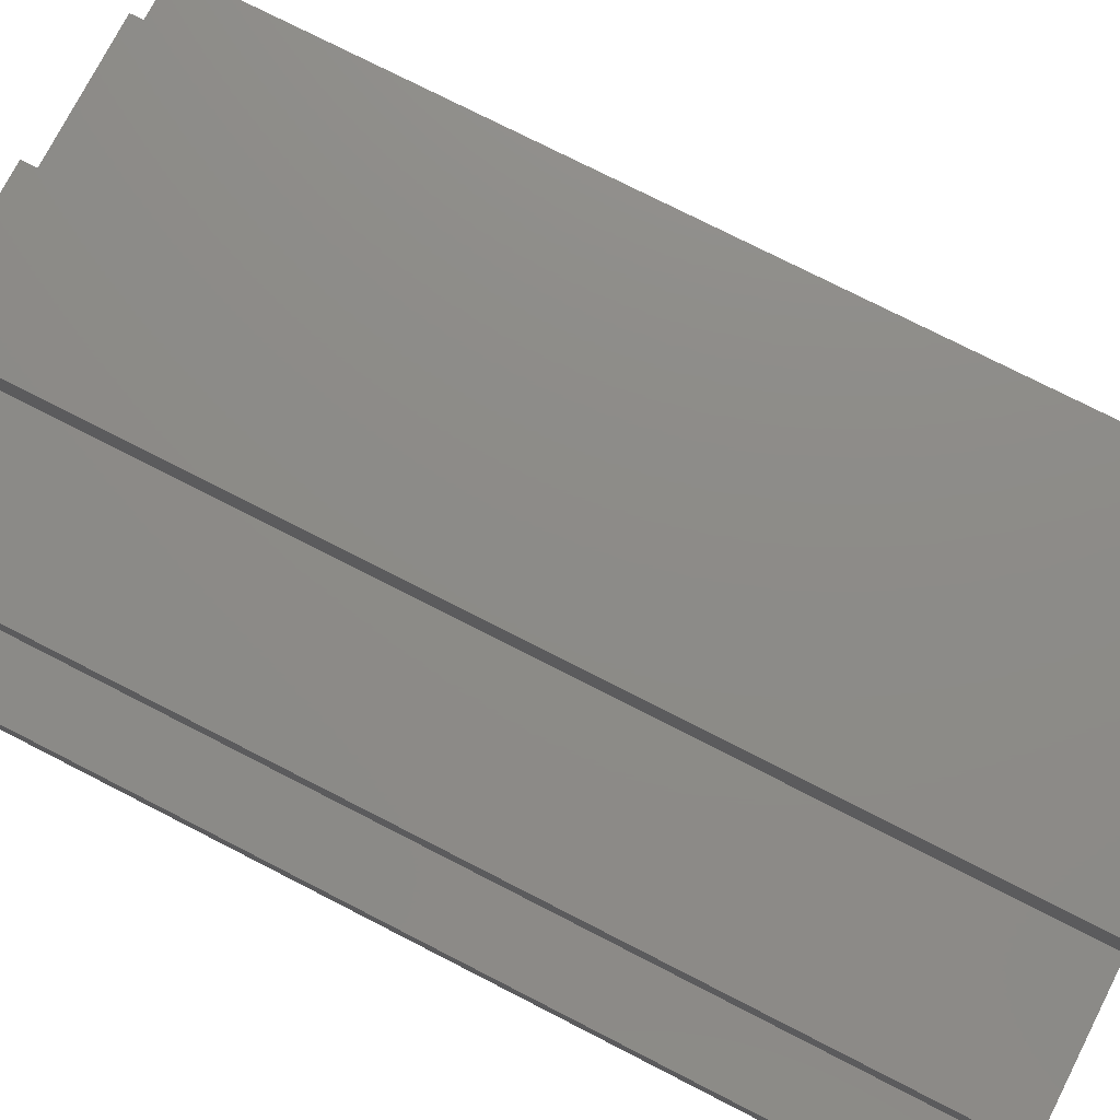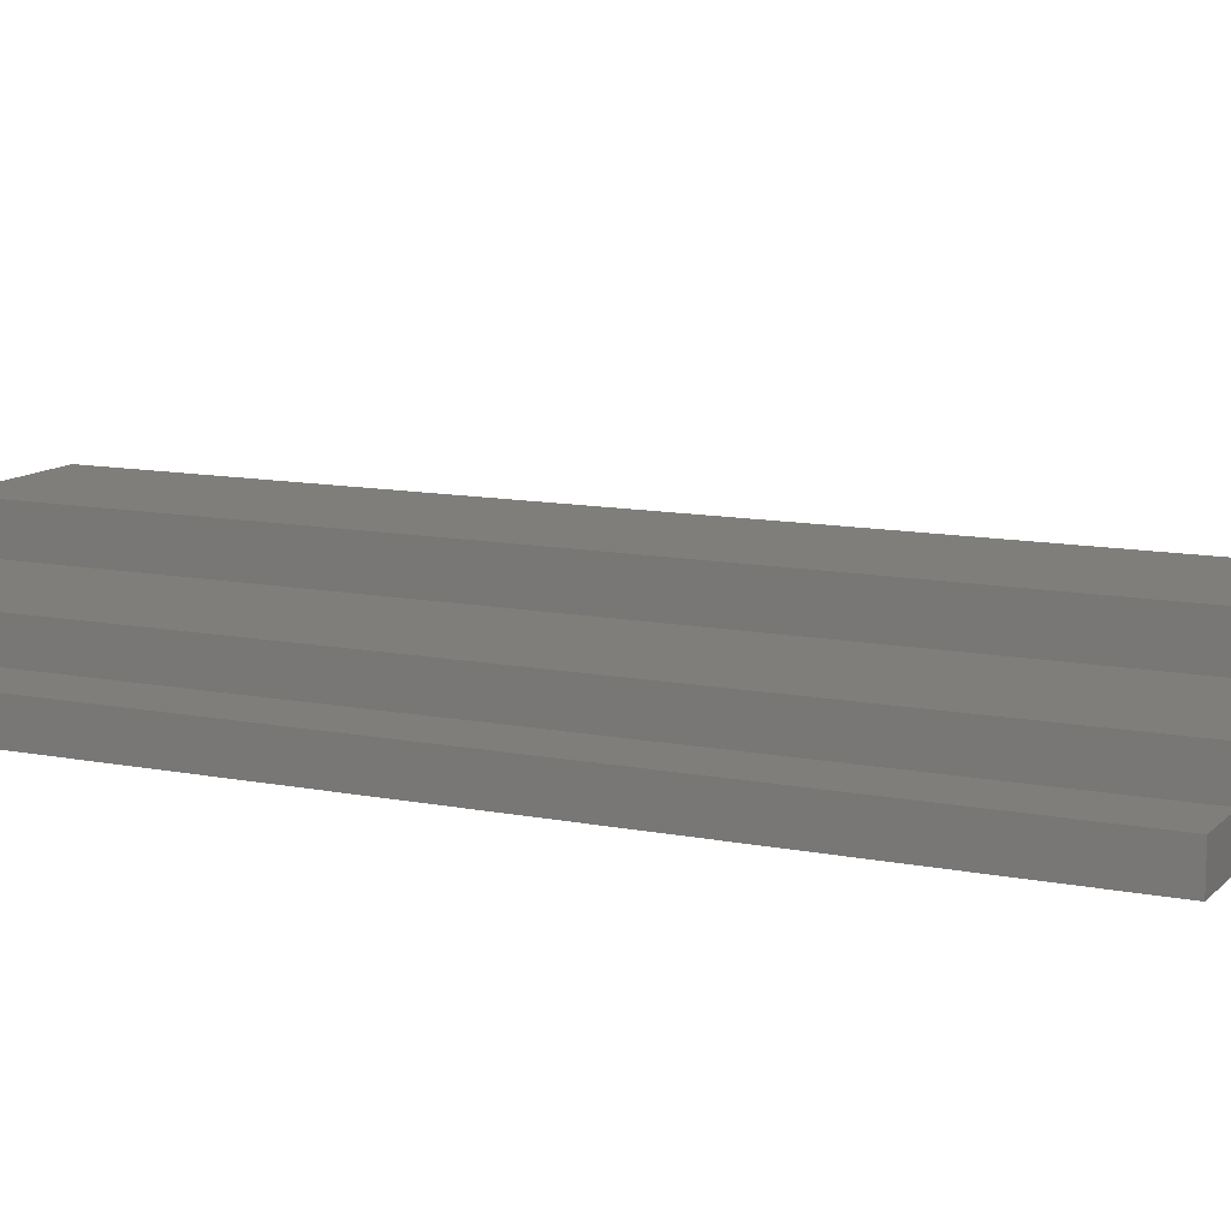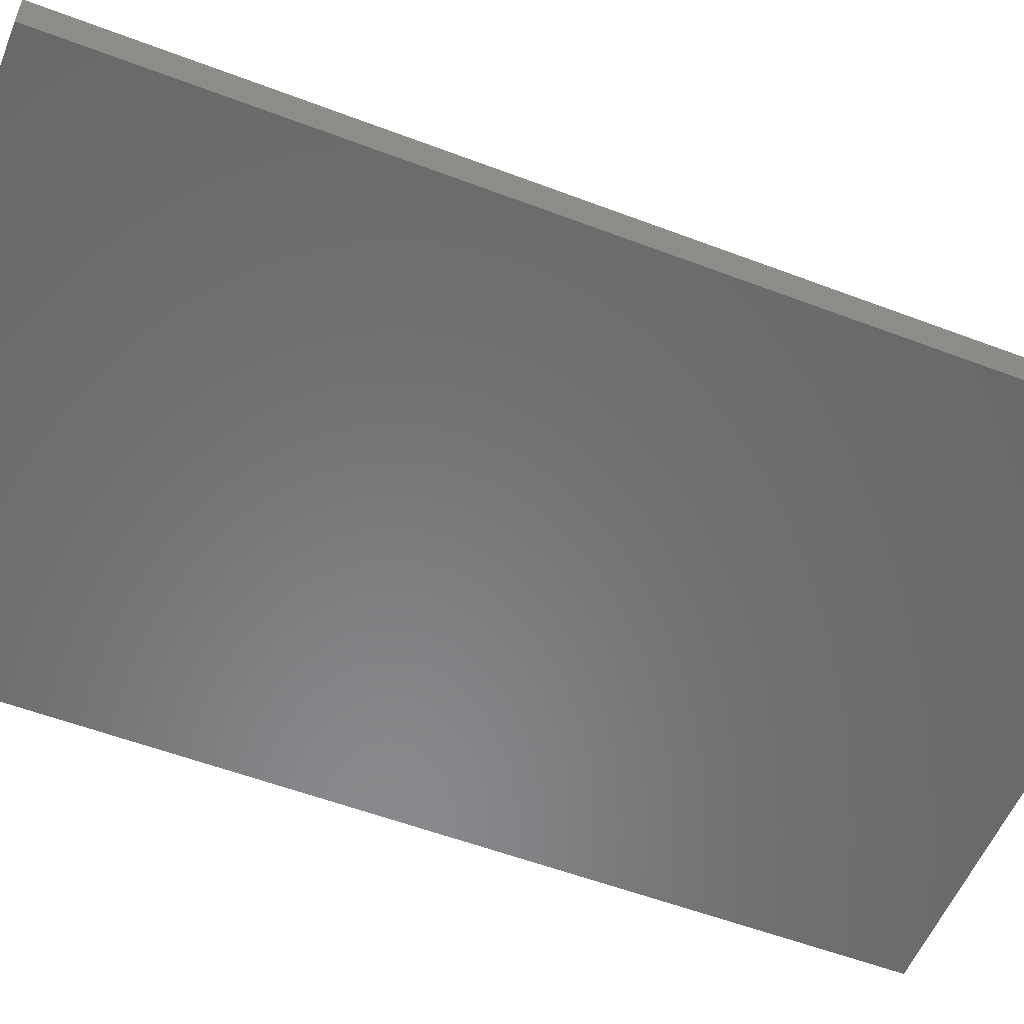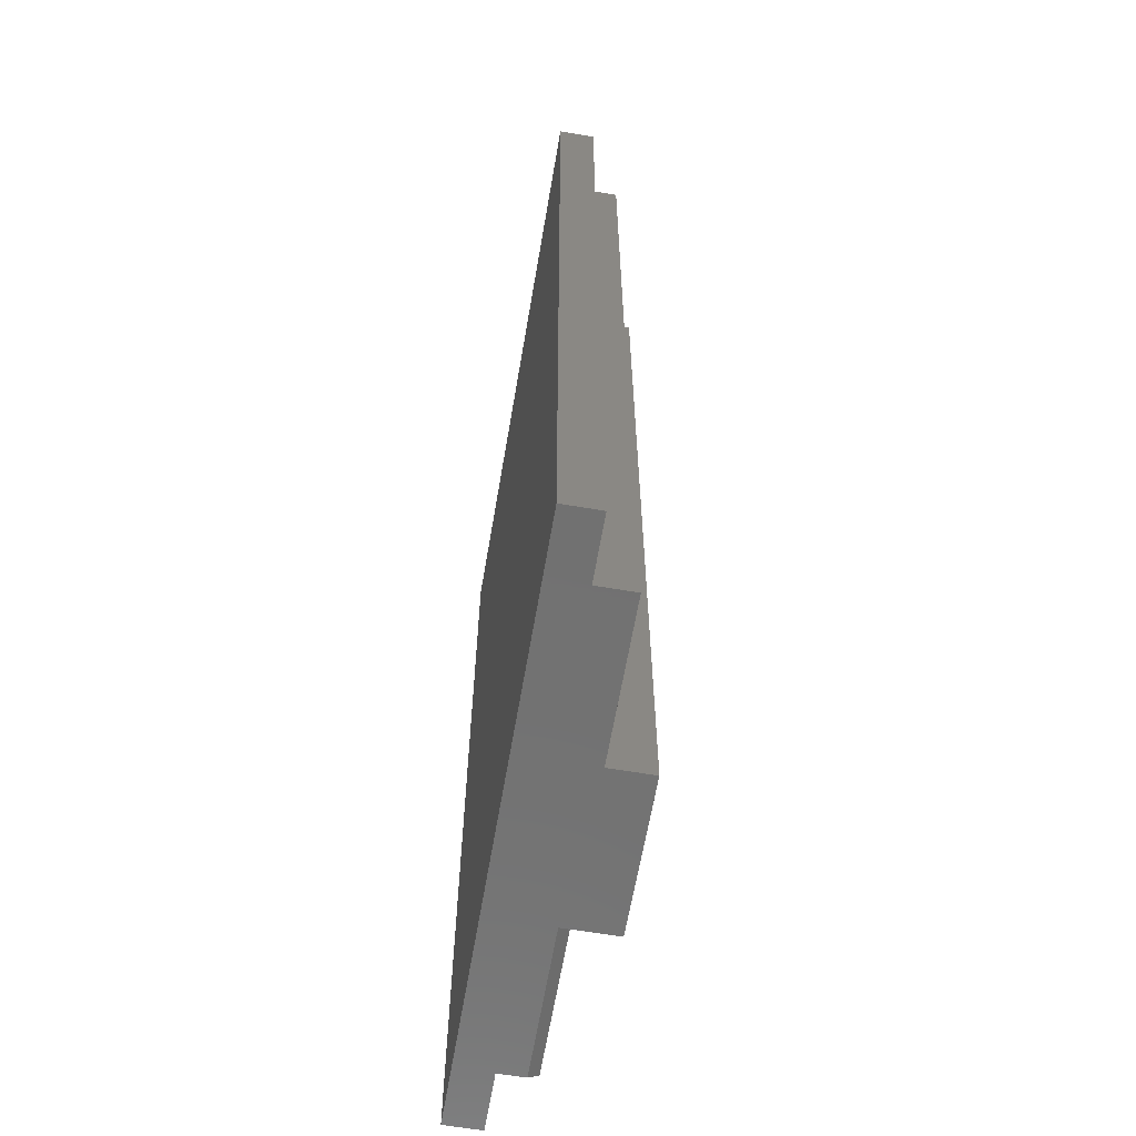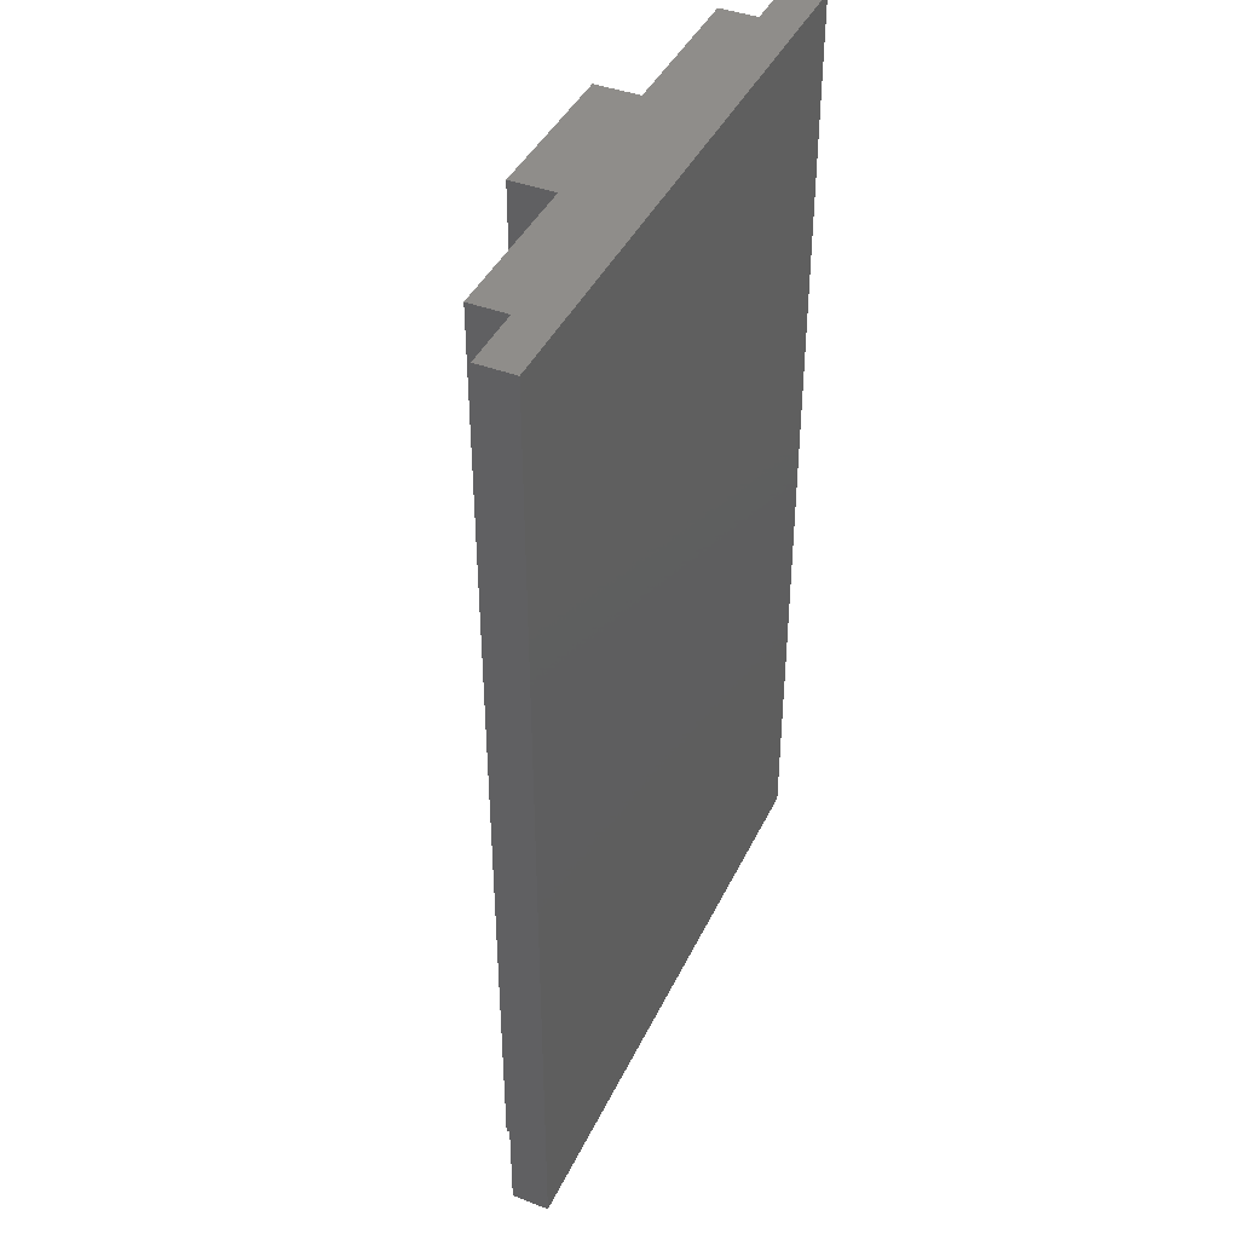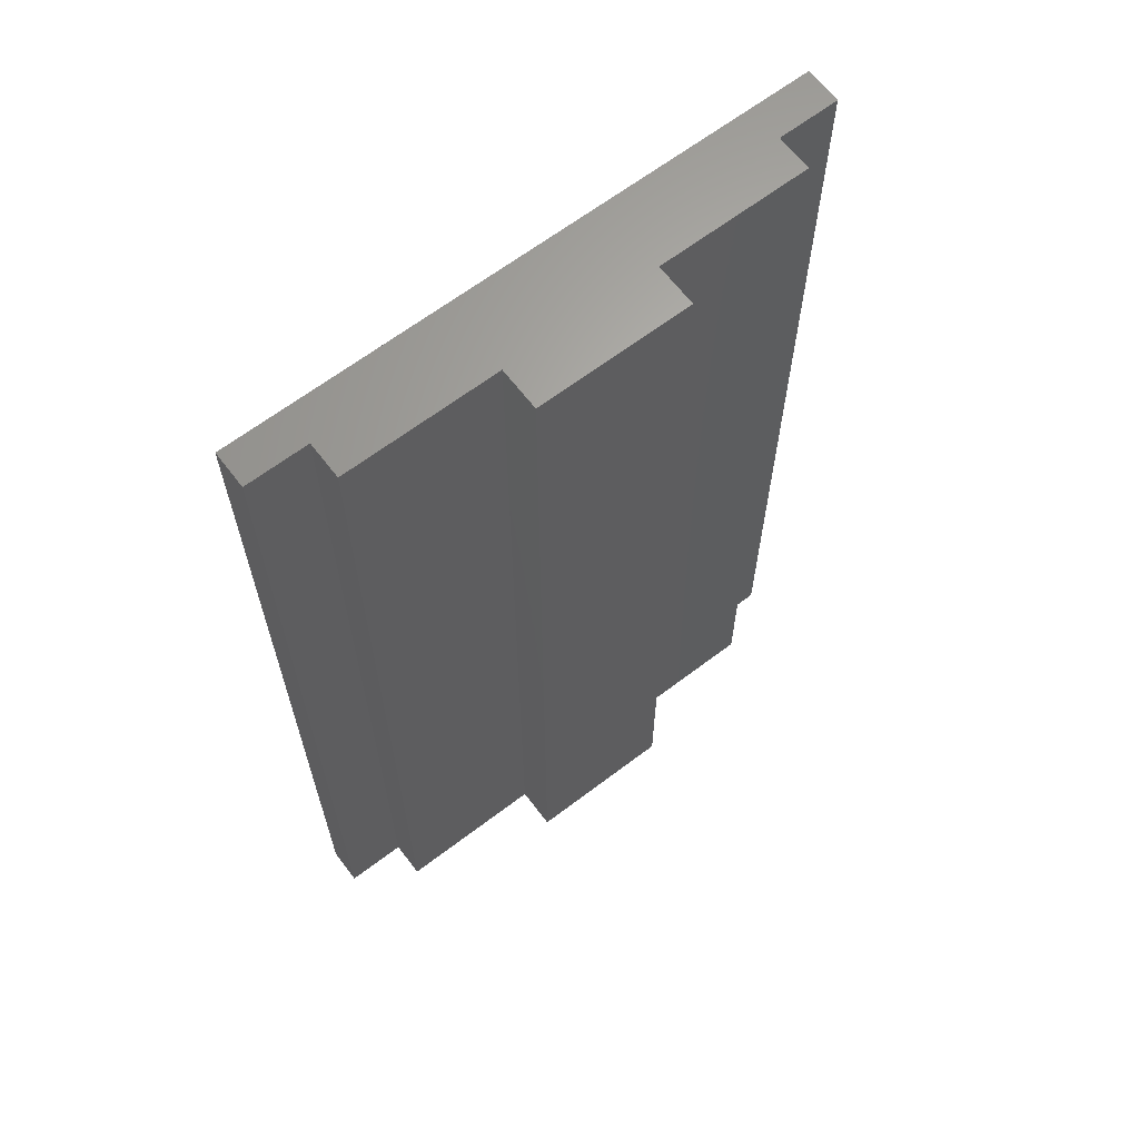
<metadata>
{"format":"stl","ext":"stl","renderer":"f3d","projection":"perspective","resolution":1024,"background":"white","views":[{"elev":75.7,"azim":117.1,"up":"+Z"},{"elev":11.5,"azim":115.7,"up":"+Z"},{"elev":-55.5,"azim":68.2,"up":"+Z"},{"elev":-63.3,"azim":-99.7,"up":"+Y"},{"elev":42.4,"azim":114.4,"up":"+Y"},{"elev":64.9,"azim":-37.4,"up":"+Y"}]}
</metadata>
<code>
# stl→obj: 26 verts, 48 faces
v 0.1143 0.75 0.0625
v -0.1221 0.75 0.0625
v 0.1143 -0.75 0.0625
v -0.1221 -0.75 0.0625
v -0.3586 -0.75 -0.06044
v 0.3507 -0.75 -0.06044
v 0.3507 -0.75 -0.01933
v 0.1143 -0.75 -0.01933
v -0.1221 -0.75 -0.003701
v -0.3586 -0.75 -0.003701
v -0.4531 -0.75 -0.1172
v 0.4453 -0.75 -0.1172
v 0.4453 -0.75 -0.06044
v -0.4531 -0.75 -0.06044
v 0.3507 0.75 -0.003701
v 0.1143 0.75 -0.003701
v 0.3507 -0.7422 -0.003701
v 0.1143 -0.7422 -0.003701
v 0.3507 0.75 -0.06044
v -0.3586 0.75 -0.003701
v -0.3586 0.75 -0.06044
v -0.1221 0.75 -0.003701
v -0.4531 0.75 -0.1172
v -0.4531 0.75 -0.06044
v 0.4453 0.75 -0.06044
v 0.4453 0.75 -0.1172
f 1 2 3
f 3 2 4
f 5 6 7
f 5 7 8
f 5 8 9
f 5 9 10
f 11 12 13
f 11 13 6
f 11 6 5
f 11 5 14
f 9 8 4
f 4 8 3
f 15 16 17
f 17 16 18
f 19 15 6
f 6 15 17
f 6 17 7
f 16 1 18
f 18 1 3
f 18 3 8
f 20 21 10
f 10 21 5
f 8 7 18
f 18 7 17
f 21 20 22
f 21 22 16
f 21 16 15
f 21 15 19
f 23 24 21
f 23 21 19
f 23 19 25
f 23 25 26
f 22 2 16
f 16 2 1
f 24 23 14
f 14 23 11
f 21 24 5
f 5 24 14
f 22 20 9
f 9 20 10
f 2 22 4
f 4 22 9
f 25 19 13
f 13 19 6
f 26 25 12
f 12 25 13
f 23 26 11
f 11 26 12

</code>
